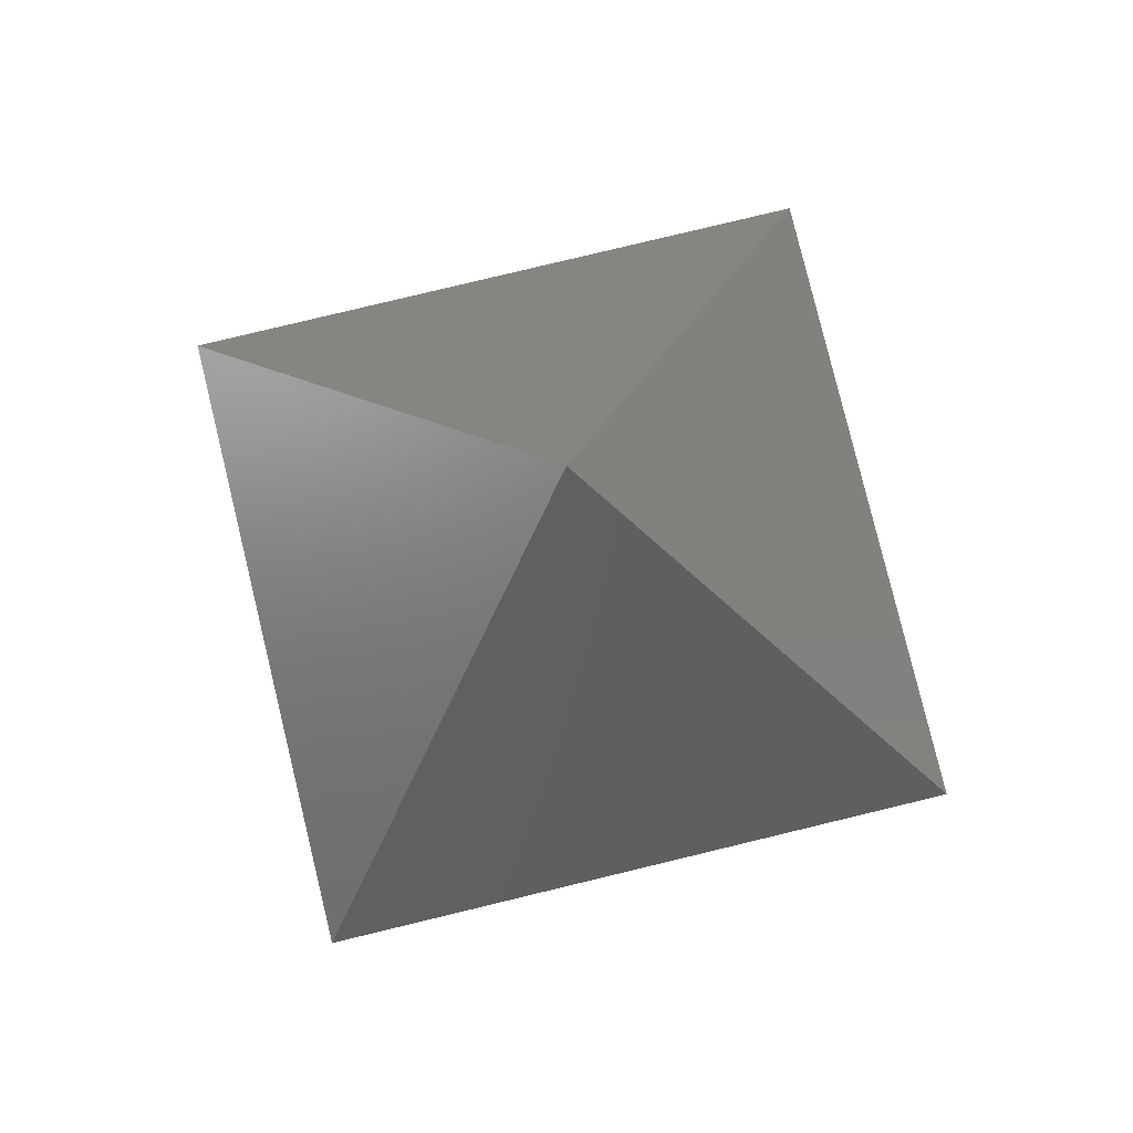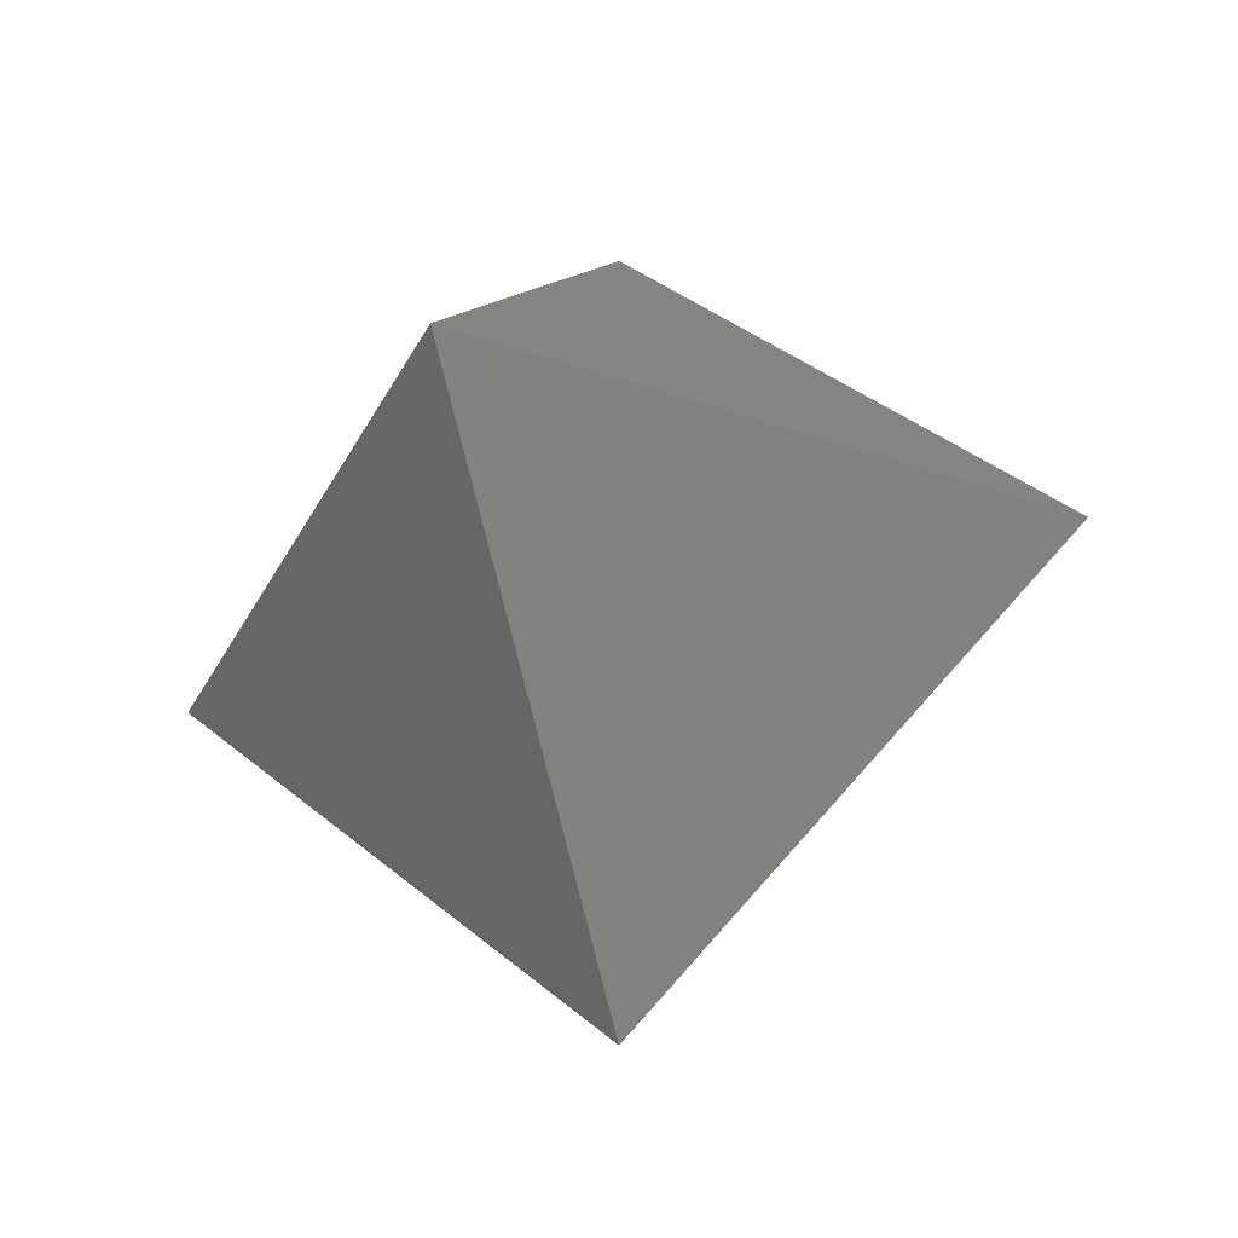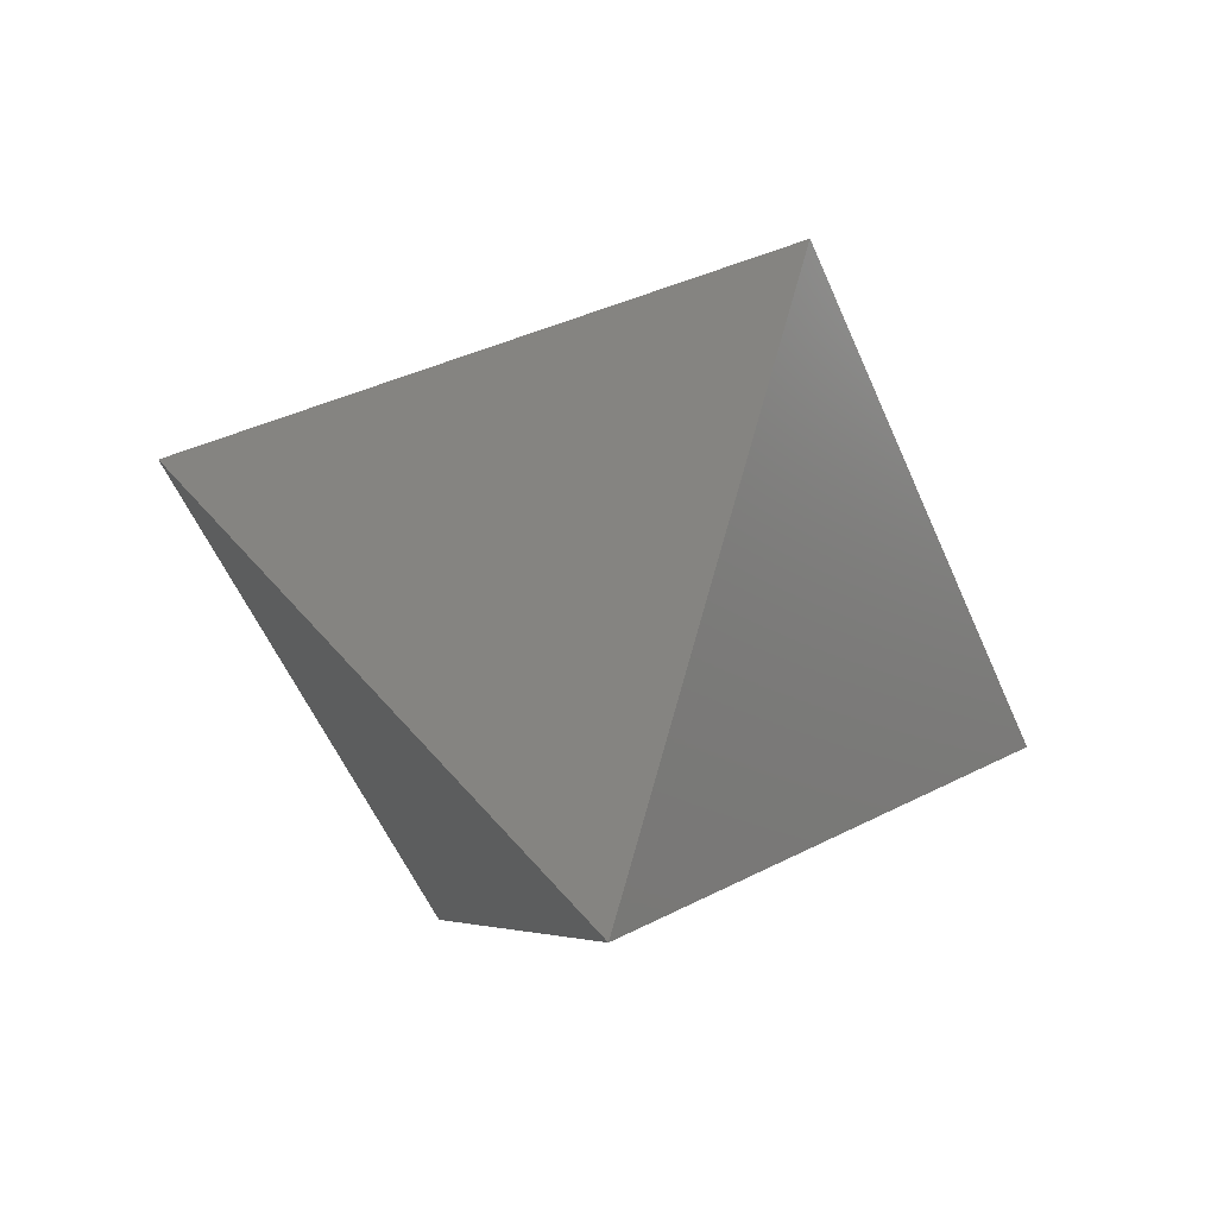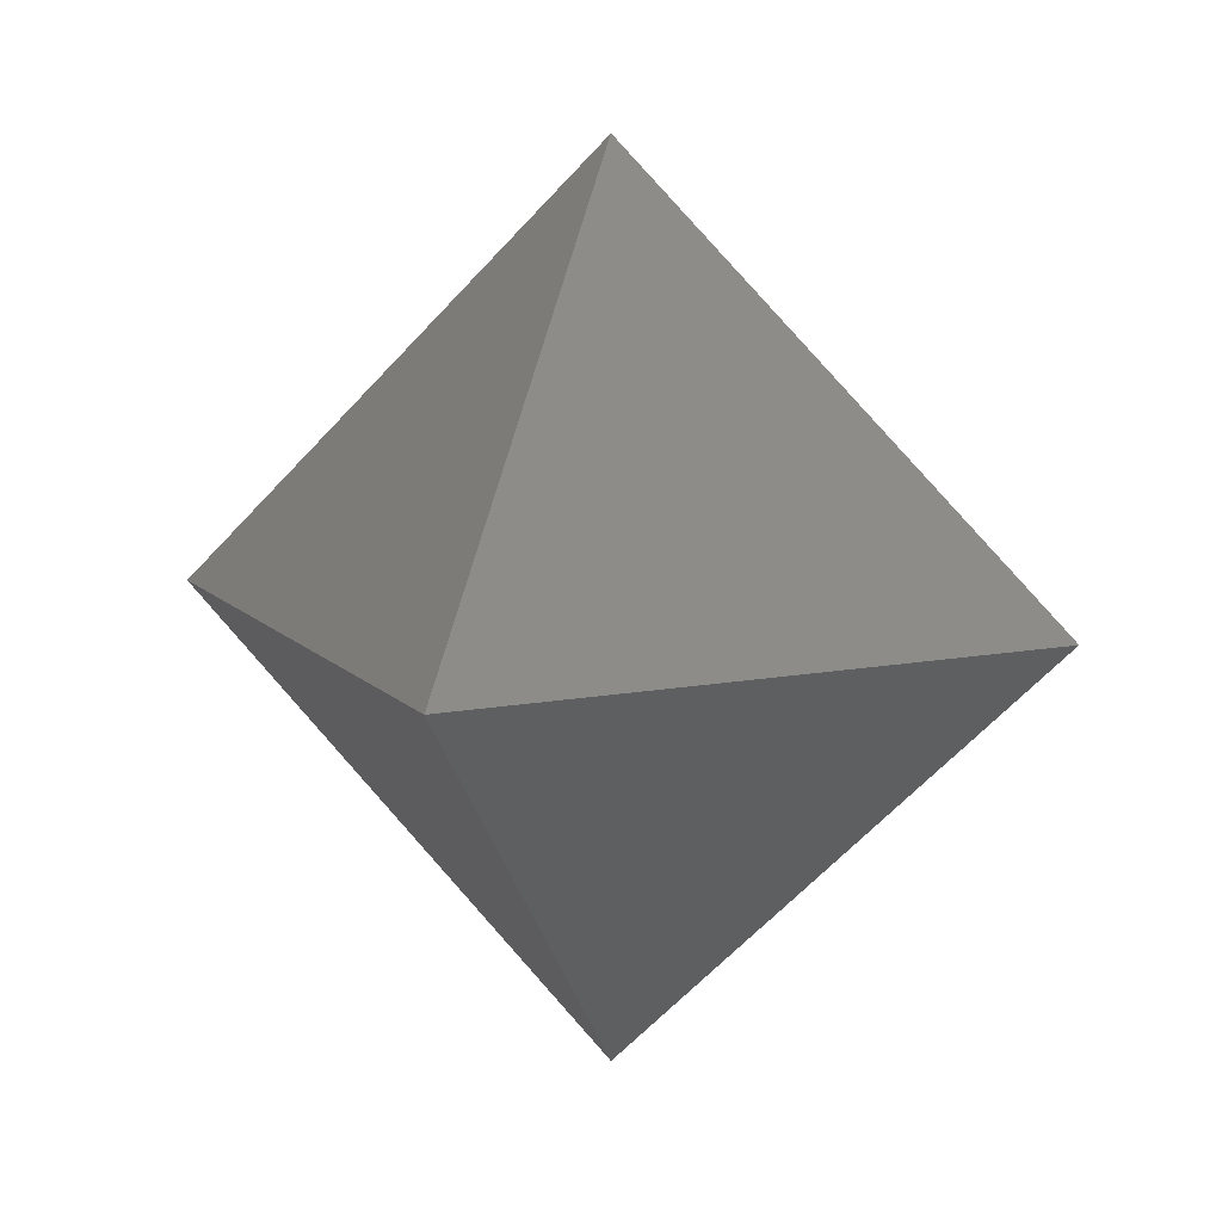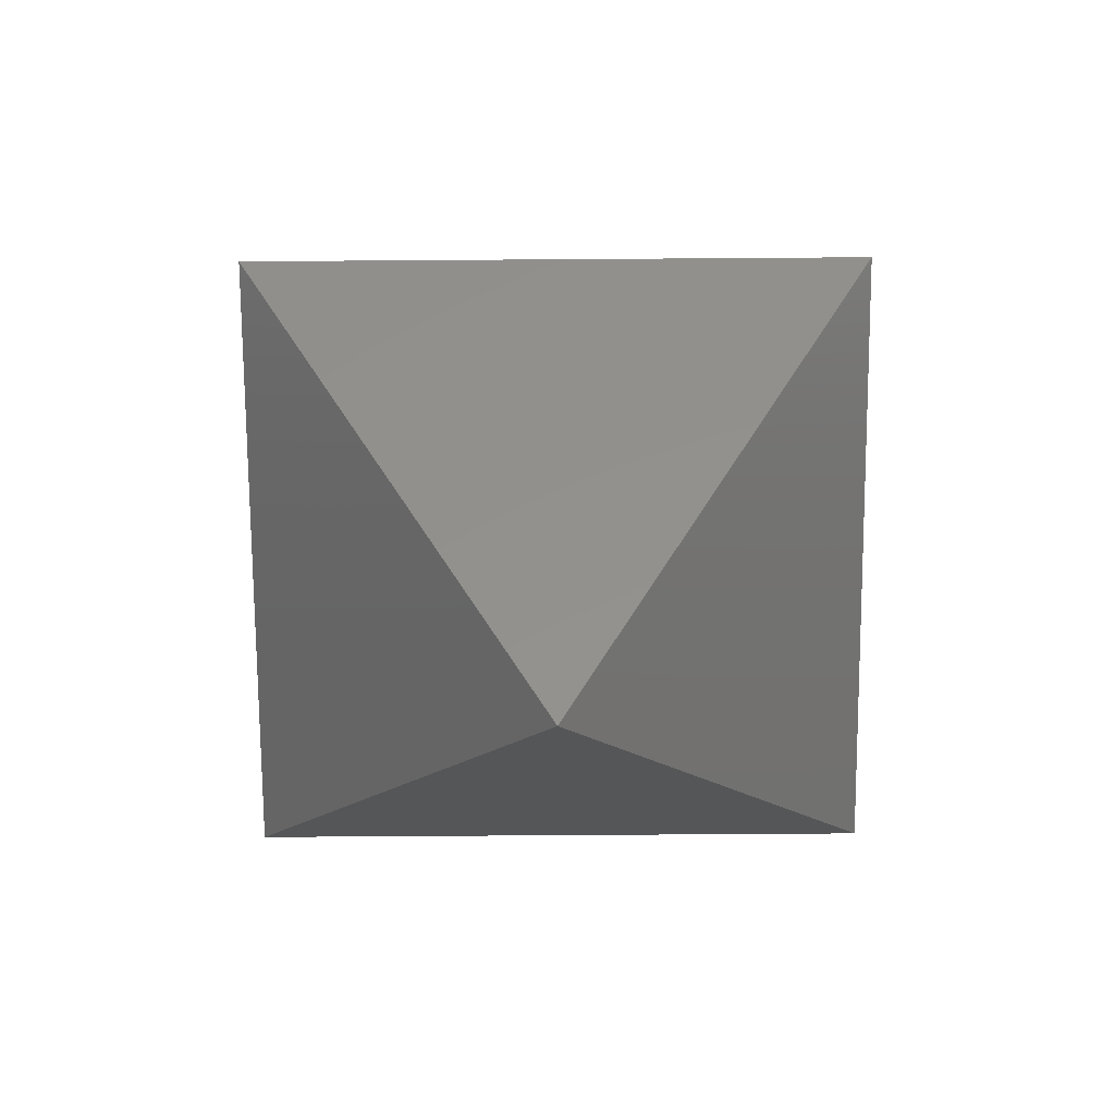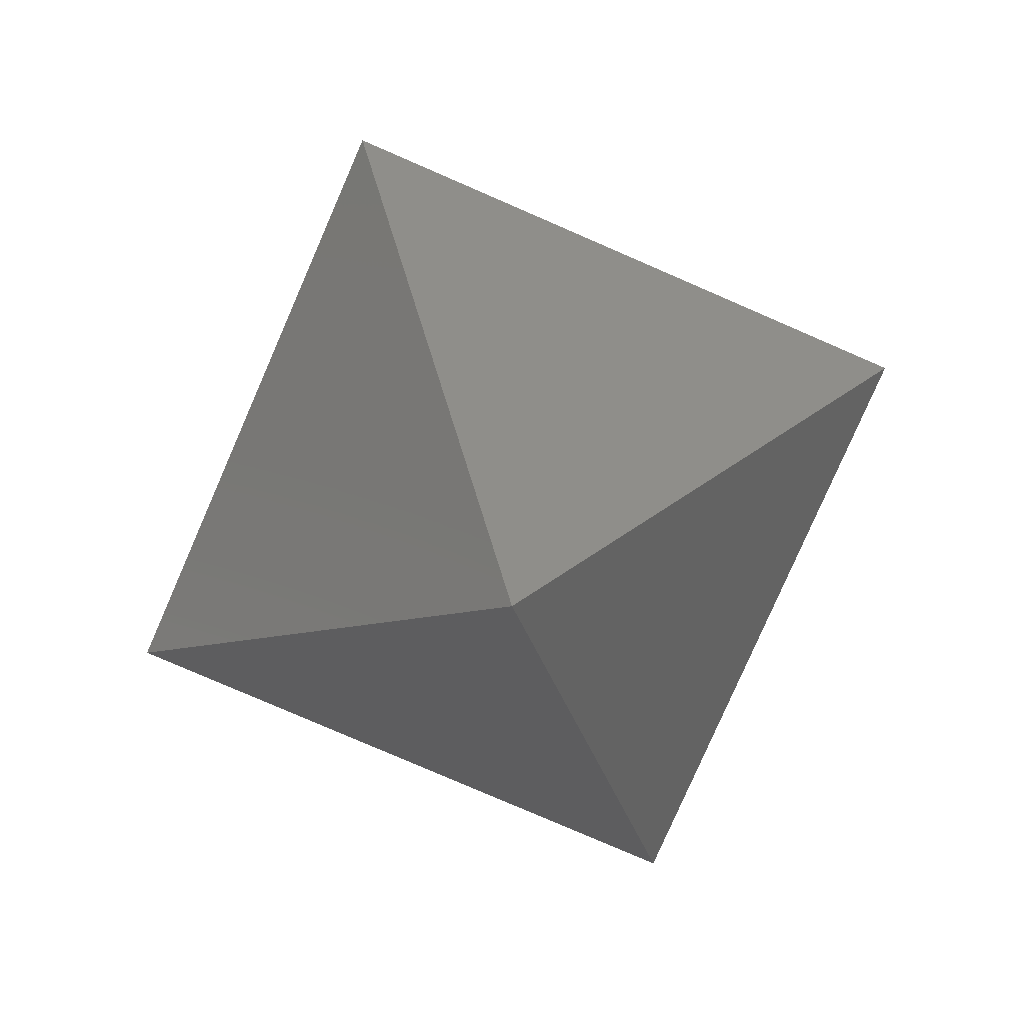
<metadata>
{"format":"stl","ext":"stl","renderer":"f3d","projection":"perspective","resolution":1024,"background":"white","views":[{"elev":78.7,"azim":121.4,"up":"+Y"},{"elev":-35.7,"azim":110.4,"up":"+Z"},{"elev":-51.2,"azim":157.0,"up":"+Y"},{"elev":11.6,"azim":-70.1,"up":"+Z"},{"elev":-70.4,"azim":-44.6,"up":"+Z"},{"elev":-78.3,"azim":111.5,"up":"+Y"}]}
</metadata>
<code>
# stl→obj: 6 verts, 8 faces
v 1 0 0
v 0 1 0
v 0 0 1
v -1 0 0
v 0 -1 0
v 0 0 -1
f 1 2 3
f 2 4 3
f 4 5 3
f 5 1 3
f 2 1 6
f 4 2 6
f 5 4 6
f 1 5 6

</code>
